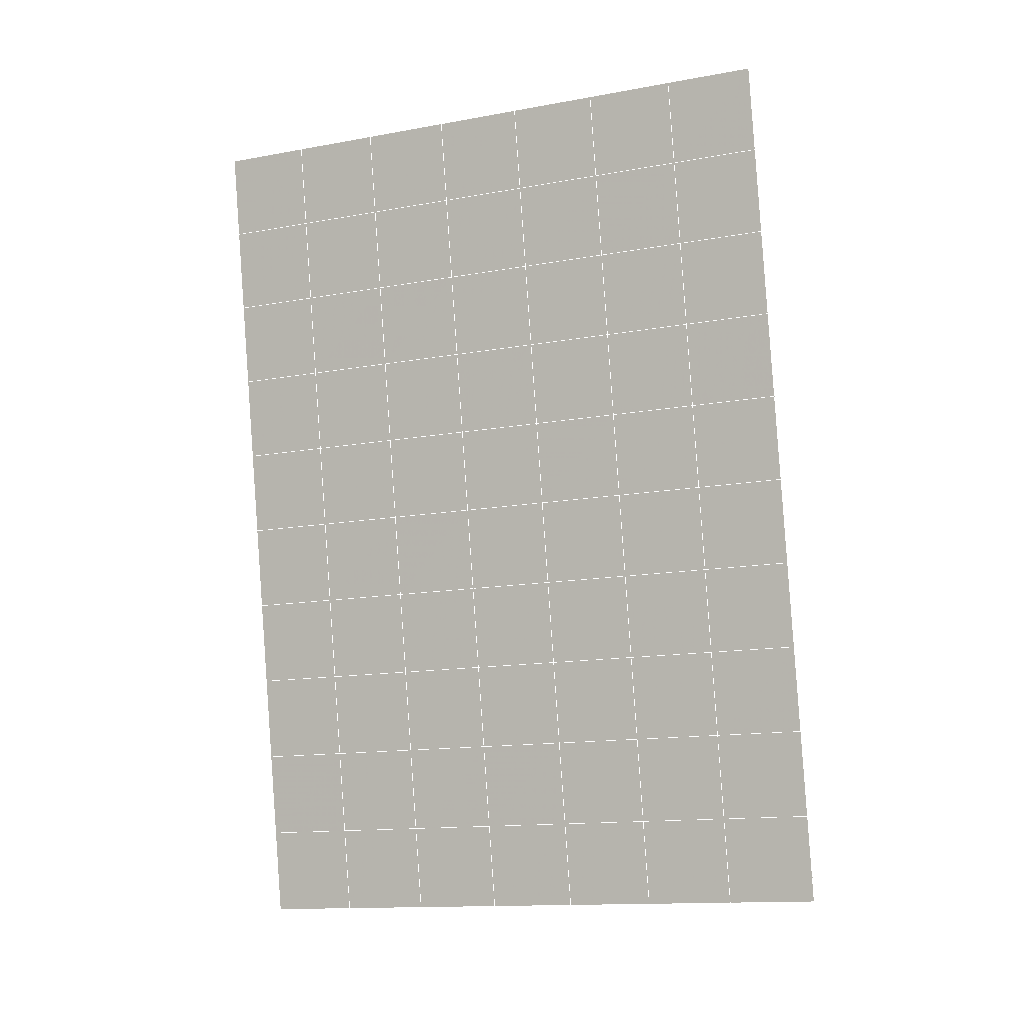
<metadata>
{"format":"obj","ext":"obj","renderer":"f3d","projection":"perspective","resolution":1024,"background":"white","views":[{"elev":-3.4,"azim":94.5,"up":"+Z"}]}
</metadata>
<code>
v 49 21.56 20.7
v 51 21.56 20.7
v 50.89 19.61 20.57
v 49.04 19.3 20.55
v 49 21.4 22.9
v 51 21.4 22.9
v 49 21.25 25.09
v 51 21.25 25.09
v 49 21.1 27.29
v 51 21.1 27.29
v 49 20.94 29.48
v 51 20.94 29.48
v 49 20.79 31.68
v 51 20.79 31.68
v 49 20.64 33.87
v 51 20.64 33.87
v 49 20.48 36.07
v 51 20.48 36.07
v 49 20.33 38.26
v 51 20.33 38.26
v 49 20.18 40.45
v 51 20.18 40.45
v 49 20.02 42.65
v 51 20.02 42.65
v 48.58 17.86 42.5
v 50.89 17.69 42.49
v 48.54 15.87 42.36
v 50.12 15.96 42.36
v 49.04 13.66 42.2
v 51.12 14.34 42.25
v 49.84 12 42.09
v 51.02 11.98 42.09
v 49.96 10.52 41.98
v 50.69 10.01 41.95
v 49.26 9.938 41.94
v 49.99 8.333 41.83
v 48.57 9.333 41.9
v 49.29 7.196 41.75
v 48.57 9.487 39.71
v 49.29 7.349 39.56
v 48.57 9.641 37.51
v 49.29 7.503 37.36
v 48.57 9.794 35.32
v 49.29 7.657 35.17
v 48.57 9.947 33.12
v 49.29 7.81 32.97
v 48.57 10.1 30.93
v 49.29 7.963 30.78
v 48.57 10.25 28.73
v 49.29 8.117 28.58
v 48.57 10.41 26.54
v 49.29 8.27 26.39
v 48.57 10.56 24.34
v 49.29 8.424 24.19
v 48.57 10.71 22.15
v 49.29 8.577 22
v 48.57 10.87 19.96
v 49.29 8.73 19.81
v 50.01 11.24 19.98
v 50 9.352 19.85
v 51.43 10.87 19.96
v 50.71 8.731 19.81
v 51.43 10.71 22.15
v 50.71 8.577 22
v 51.43 10.56 24.34
v 50.71 8.424 24.2
v 51.43 10.41 26.54
v 50.71 8.27 26.39
v 51.43 10.25 28.73
v 50.71 8.117 28.58
v 51.43 10.1 30.93
v 50.71 7.964 30.78
v 51.43 9.948 33.12
v 50.71 7.81 32.97
v 51.43 9.794 35.32
v 50.71 7.657 35.17
v 51.43 9.641 37.51
v 50.71 7.503 37.36
v 51.43 9.487 39.71
v 50.71 7.35 39.56
v 51.43 9.334 41.9
v 50.71 7.196 41.75
v 52.14 11.47 42.05
v 52.14 11.62 39.86
v 52.14 11.78 37.66
v 52.14 11.93 35.47
v 52.14 12.09 33.27
v 52.14 12.24 31.08
v 52.14 12.39 28.88
v 52.14 12.55 26.69
v 52.14 12.7 24.49
v 52.14 12.85 22.3
v 52.14 13.01 20.1
v 50.04 13.87 20.16
v 47.86 13.01 20.1
v 47.86 12.85 22.3
v 47.86 12.7 24.49
v 47.86 12.55 26.69
v 47.86 12.39 28.88
v 47.86 12.24 31.08
v 47.86 12.09 33.27
v 47.86 11.93 35.47
v 47.86 11.78 37.66
v 47.86 11.62 39.86
v 47.86 11.47 42.05
v 48.84 11.77 42.07
v 50 5.058 41.6
v 50 5.212 39.41
v 50 5.365 37.21
v 50 5.519 35.02
v 50 5.672 32.82
v 50 5.826 30.63
v 50 5.979 28.43
v 50 6.133 26.24
v 50 6.286 24.05
v 50 6.44 21.85
v 50 6.593 19.66
v 51.49 15.88 20.31
v 52.86 15.14 20.25
v 52.19 17.6 20.43
v 53.57 17.28 20.4
v 52.62 19.58 20.56
v 54.29 19.42 20.55
v 53 21.56 20.7
v 55 21.56 20.7
v 53 21.4 22.9
v 55 21.4 22.9
v 53 21.25 25.09
v 55 21.25 25.09
v 53 21.1 27.29
v 55 21.1 27.29
v 53 20.94 29.48
v 55 20.94 29.48
v 53 20.79 31.68
v 55 20.79 31.68
v 53 20.64 33.87
v 55 20.64 33.87
v 53 20.48 36.06
v 55 20.48 36.06
v 53 20.33 38.26
v 55 20.33 38.26
v 53 20.18 40.45
v 55 20.18 40.45
v 53 20.02 42.65
v 55 20.02 42.65
v 52.76 18.07 42.51
v 54.29 17.88 42.5
v 52.24 16.33 42.39
v 53.57 15.75 42.35
v 52.86 13.61 42.2
v 47.14 13.61 42.2
v 46.43 15.75 42.35
v 45.71 17.88 42.5
v 47 20.02 42.65
v 47 20.18 40.45
v 47 20.33 38.26
v 47 20.48 36.06
v 47 20.64 33.87
v 47 20.79 31.68
v 47 20.94 29.48
v 47 21.1 27.29
v 47 21.25 25.09
v 47 21.4 22.9
v 47 21.56 20.7
v 47.23 19.63 20.57
v 48.83 16.07 20.32
v 50.46 17.54 20.42
v 47.14 15.14 20.25
v 47.14 14.99 22.45
v 47.14 14.84 24.64
v 47.14 14.68 26.84
v 47.14 14.53 29.03
v 47.14 14.38 31.23
v 47.14 14.22 33.42
v 47.14 14.07 35.62
v 47.14 13.92 37.81
v 47.14 13.76 40.01
v 52.86 14.99 22.45
v 52.86 14.84 24.64
v 52.86 14.68 26.84
v 52.86 14.53 29.03
v 52.86 14.38 31.23
v 52.86 14.22 33.42
v 52.86 14.07 35.62
v 52.86 13.92 37.81
v 52.86 13.76 40.01
v 53.57 15.9 40.15
v 53.57 16.05 37.96
v 53.57 16.21 35.77
v 53.57 16.36 33.57
v 53.57 16.51 31.38
v 53.57 16.67 29.18
v 53.57 16.82 26.99
v 53.57 16.97 24.79
v 53.57 17.13 22.6
v 54.29 18.04 40.3
v 54.29 18.19 38.11
v 54.29 18.34 35.92
v 54.29 18.5 33.72
v 54.29 18.65 31.53
v 54.29 18.8 29.33
v 54.29 18.96 27.14
v 54.29 19.11 24.94
v 54.29 19.27 22.75
v 47.79 17.94 20.45
v 46.43 17.28 20.4
v 46.43 17.13 22.6
v 46.43 16.97 24.79
v 46.43 16.82 26.99
v 46.43 16.67 29.18
v 46.43 16.51 31.38
v 46.43 16.36 33.57
v 46.43 16.21 35.77
v 46.43 16.05 37.96
v 46.43 15.9 40.16
v 45.71 19.42 20.55
v 45.71 19.27 22.75
v 45.71 19.11 24.94
v 45.71 18.96 27.14
v 45.71 18.8 29.33
v 45.71 18.65 31.53
v 45.71 18.5 33.72
v 45.71 18.34 35.92
v 45.71 18.19 38.11
v 45.71 18.04 40.3
v 45 21.56 20.7
v 45 21.4 22.9
v 45 21.25 25.09
v 45 21.1 27.29
v 45 20.94 29.48
v 45 20.79 31.68
v 45 20.64 33.87
v 45 20.48 36.07
v 45 20.33 38.26
v 45 20.18 40.45
v 45 20.02 42.65
v 49.96 10.52 41.98
v 49.84 12 42.09
v 49.04 13.66 42.2
v 47.14 13.61 42.2
v 47.14 13.76 40.01
v 47.86 11.62 39.86
v 48.57 9.487 39.71
v 49.29 7.349 39.56
v 49.29 7.196 41.75
v 50 5.058 41.6
v 50.71 7.196 41.75
v 50.71 7.35 39.56
v 51.43 9.487 39.71
v 51.43 9.334 41.9
v 52.14 11.47 42.05
v 51.02 11.98 42.09
v 51.12 14.34 42.25
v 48.84 11.77 42.07
v 47.86 11.47 42.05
v 48.57 9.333 41.9
v 49.99 8.333 41.83
v 50.69 10.01 41.95
v 49.26 9.938 41.94
v 48.57 9.641 37.51
v 47.86 11.78 37.66
v 47.14 13.92 37.81
v 46.43 16.05 37.96
v 46.43 15.9 40.16
v 46.43 15.75 42.35
v 48.54 15.87 42.36
v 52.24 16.33 42.39
v 50.89 17.69 42.49
v 50.12 15.96 42.36
v 52.86 13.61 42.2
v 52.14 11.62 39.86
v 51.43 9.641 37.51
v 50.71 7.503 37.36
v 50 5.212 39.41
v 45.71 17.88 42.5
v 45.71 18.04 40.3
v 45.71 18.19 38.11
v 45.71 18.34 35.92
v 46.43 16.21 35.77
v 47.14 14.07 35.62
v 47.86 11.93 35.47
v 52.76 18.07 42.51
v 53.57 15.75 42.35
v 53.57 15.9 40.15
v 52.86 13.76 40.01
v 52.86 13.92 37.81
v 52.14 11.78 37.66
v 52.14 11.93 35.47
v 51.43 9.794 35.32
v 51.43 9.948 33.12
v 50.71 7.81 32.97
v 50.71 7.657 35.17
v 50 5.519 35.02
v 50 5.365 37.21
v 49.29 7.503 37.36
v 54.29 17.88 42.5
v 53 20.02 42.65
v 51 20.02 42.65
v 48.58 17.86 42.5
v 55 20.02 42.65
v 55 20.18 40.45
v 55 20.33 38.26
v 55 20.48 36.06
v 54.29 18.34 35.91
v 54.29 18.5 33.72
v 53.57 16.36 33.57
v 53.57 16.51 31.38
v 52.86 14.38 31.23
v 52.86 14.53 29.03
v 52.14 12.39 28.88
v 52.14 12.55 26.69
v 51.43 10.41 26.54
v 51.43 10.56 24.34
v 50.71 8.424 24.19
v 50.71 8.27 26.39
v 50 6.133 26.24
v 50 5.979 28.43
v 49.29 8.117 28.58
v 49.29 7.963 30.78
v 48.57 10.1 30.93
v 48.57 9.947 33.12
v 47.86 12.09 33.27
v 48.57 9.794 35.32
v 49.29 7.81 32.97
v 50 5.826 30.63
v 50.71 8.117 28.58
v 51.43 10.25 28.73
v 52.14 12.24 31.08
v 52.86 14.22 33.42
v 53.57 16.21 35.77
v 54.29 18.19 38.11
v 53 20.33 38.26
v 53 20.18 40.45
v 54.29 18.04 40.3
v 53.57 16.05 37.96
v 52.86 14.07 35.62
v 52.14 12.09 33.27
v 51.43 10.1 30.93
v 50.71 7.964 30.78
v 50 5.672 32.82
v 49.29 7.657 35.17
v 51 20.18 40.45
v 49 20.02 42.65
v 45 20.02 42.65
v 45 20.18 40.45
v 45 20.33 38.26
v 45 20.48 36.06
v 45.71 18.5 33.72
v 46.43 16.36 33.57
v 47.14 14.22 33.42
v 47 20.18 40.45
v 49 20.18 40.45
v 51 20.33 38.26
v 53 20.48 36.06
v 55 20.64 33.87
v 54.29 18.65 31.53
v 53.57 16.67 29.18
v 52.86 14.68 26.84
v 52.14 12.7 24.49
v 51.43 10.71 22.15
v 50.71 8.577 22
v 50 6.286 24.05
v 49.29 8.27 26.39
v 48.57 10.25 28.73
v 47.86 12.24 31.08
v 47.14 14.38 31.23
v 47.86 12.39 28.88
v 48.57 10.41 26.54
v 49.29 8.424 24.19
v 50 6.44 21.85
v 50.71 8.731 19.81
v 51.43 10.87 19.96
v 52.14 12.85 22.3
v 52.86 14.84 24.64
v 53.57 16.82 26.99
v 54.29 18.8 29.33
v 55 20.79 31.68
v 53 20.64 33.87
v 51 20.48 36.07
v 49 20.33 38.26
v 47 20.02 42.65
v 50 6.593 19.66
v 49.29 8.73 19.81
v 49.29 8.577 22
v 48.57 10.71 22.15
v 48.57 10.56 24.34
v 47.86 12.7 24.49
v 47.86 12.55 26.69
v 47.14 14.68 26.84
v 47.14 14.53 29.03
v 46.43 16.67 29.18
v 46.43 16.51 31.38
v 50 9.352 19.85
v 50.01 11.24 19.98
v 52.14 13.01 20.1
v 52.86 14.99 22.45
v 53.57 16.97 24.79
v 54.29 18.96 27.14
v 55 20.94 29.48
v 53 20.79 31.68
v 51 20.64 33.87
v 49 20.48 36.06
v 47 20.33 38.26
v 47 20.48 36.06
v 45 20.64 33.87
v 45.71 18.65 31.53
v 48.57 10.87 19.96
v 47.86 12.85 22.3
v 47.14 14.84 24.64
v 46.43 16.82 26.99
v 45.71 18.8 29.33
v 45 20.79 31.68
v 47 20.64 33.87
v 49 20.64 33.87
v 47 20.79 31.68
v 45 20.94 29.48
v 45.71 18.96 27.14
v 46.43 16.97 24.79
v 47.14 14.99 22.45
v 47.86 13.01 20.1
v 50.04 13.87 20.16
v 52.86 15.14 20.25
v 53.57 17.13 22.6
v 54.29 19.11 24.94
v 55 21.1 27.29
v 53 20.94 29.48
v 51 20.79 31.68
v 49 20.79 31.68
v 47 20.94 29.48
v 45 21.1 27.29
v 45.71 19.11 24.94
v 46.43 17.13 22.6
v 47.14 15.14 20.25
v 51.49 15.88 20.31
v 53.57 17.28 20.4
v 54.29 19.27 22.75
v 55 21.25 25.09
v 53 21.1 27.29
v 51 20.94 29.48
v 49 20.94 29.48
v 47 21.1 27.29
v 45 21.25 25.09
v 45.71 19.27 22.75
v 46.43 17.28 20.4
v 48.83 16.07 20.32
v 55 21.56 20.7
v 53 21.56 20.7
v 52.62 19.58 20.56
v 50.89 19.61 20.57
v 50.46 17.54 20.42
v 52.19 17.6 20.43
v 54.29 19.42 20.55
v 55 21.4 22.9
v 53 21.4 22.9
v 53 21.25 25.09
v 51 21.25 25.09
v 49 21.25 25.09
v 47 21.25 25.09
v 45 21.4 22.9
v 45.71 19.42 20.55
v 47.79 17.94 20.45
v 51 21.1 27.29
v 49 21.1 27.29
v 51 21.4 22.9
v 51 21.56 20.7
v 49 21.4 22.9
v 47 21.4 22.9
v 45 21.56 20.7
v 47.23 19.63 20.57
v 49.04 19.3 20.54
v 49 21.56 20.7
v 47 21.56 20.7
f 1 2 3
f 1 3 4
f 5 6 2
f 5 2 1
f 7 8 6
f 7 6 5
f 9 10 8
f 9 8 7
f 11 12 10
f 11 10 9
f 13 14 12
f 13 12 11
f 15 16 14
f 15 14 13
f 17 18 16
f 17 16 15
f 19 20 18
f 19 18 17
f 21 22 20
f 21 20 19
f 23 24 22
f 23 22 21
f 25 26 24
f 25 24 23
f 27 28 26
f 27 26 25
f 29 30 28
f 29 28 27
f 31 32 30
f 31 30 29
f 33 34 32
f 33 32 31
f 35 36 34
f 35 34 33
f 37 38 36
f 37 36 35
f 39 40 38
f 39 38 37
f 41 42 40
f 41 40 39
f 43 44 42
f 43 42 41
f 45 46 44
f 45 44 43
f 47 48 46
f 47 46 45
f 49 50 48
f 49 48 47
f 51 52 50
f 51 50 49
f 53 54 52
f 53 52 51
f 55 56 54
f 55 54 53
f 57 58 56
f 57 56 55
f 59 60 58
f 59 58 57
f 61 62 60
f 61 60 59
f 63 64 62
f 63 62 61
f 65 66 64
f 65 64 63
f 67 68 66
f 67 66 65
f 69 70 68
f 69 68 67
f 71 72 70
f 71 70 69
f 73 74 72
f 73 72 71
f 75 76 74
f 75 74 73
f 77 78 76
f 77 76 75
f 79 80 78
f 79 78 77
f 81 82 80
f 81 80 79
f 34 36 82
f 34 82 81
f 81 83 32
f 81 32 34
f 79 84 83
f 79 83 81
f 77 85 84
f 77 84 79
f 75 86 85
f 75 85 77
f 73 87 86
f 73 86 75
f 71 88 87
f 71 87 73
f 69 89 88
f 69 88 71
f 67 90 89
f 67 89 69
f 65 91 90
f 65 90 67
f 63 92 91
f 63 91 65
f 61 93 92
f 61 92 63
f 59 94 93
f 59 93 61
f 57 95 94
f 57 94 59
f 55 96 95
f 55 95 57
f 53 97 96
f 53 96 55
f 51 98 97
f 51 97 53
f 49 99 98
f 49 98 51
f 47 100 99
f 47 99 49
f 45 101 100
f 45 100 47
f 43 102 101
f 43 101 45
f 41 103 102
f 41 102 43
f 39 104 103
f 39 103 41
f 37 105 104
f 37 104 39
f 35 106 105
f 35 105 37
f 33 31 106
f 33 106 35
f 107 82 36
f 107 36 38
f 108 80 82
f 108 82 107
f 109 78 80
f 109 80 108
f 110 76 78
f 110 78 109
f 111 74 76
f 111 76 110
f 112 72 74
f 112 74 111
f 113 70 72
f 113 72 112
f 114 68 70
f 114 70 113
f 115 66 68
f 115 68 114
f 116 64 66
f 116 66 115
f 117 62 64
f 117 64 116
f 58 60 62
f 58 62 117
f 116 56 58
f 116 58 117
f 115 54 56
f 115 56 116
f 114 52 54
f 114 54 115
f 113 50 52
f 113 52 114
f 112 48 50
f 112 50 113
f 111 46 48
f 111 48 112
f 110 44 46
f 110 46 111
f 109 42 44
f 109 44 110
f 108 40 42
f 108 42 109
f 107 38 40
f 107 40 108
f 118 119 93
f 118 93 94
f 120 121 119
f 120 119 118
f 122 123 121
f 122 121 120
f 124 125 123
f 124 123 122
f 126 127 125
f 126 125 124
f 128 129 127
f 128 127 126
f 130 131 129
f 130 129 128
f 132 133 131
f 132 131 130
f 134 135 133
f 134 133 132
f 136 137 135
f 136 135 134
f 138 139 137
f 138 137 136
f 140 141 139
f 140 139 138
f 142 143 141
f 142 141 140
f 144 145 143
f 144 143 142
f 146 147 145
f 146 145 144
f 148 149 147
f 148 147 146
f 30 150 149
f 30 149 148
f 32 83 150
f 32 150 30
f 29 151 105
f 29 105 106
f 27 152 151
f 27 151 29
f 25 153 152
f 25 152 27
f 23 154 153
f 23 153 25
f 21 155 154
f 21 154 23
f 19 156 155
f 19 155 21
f 17 157 156
f 17 156 19
f 15 158 157
f 15 157 17
f 13 159 158
f 13 158 15
f 11 160 159
f 11 159 13
f 9 161 160
f 9 160 11
f 7 162 161
f 7 161 9
f 5 163 162
f 5 162 7
f 1 164 163
f 1 163 5
f 4 165 164
f 4 164 1
f 94 166 167
f 94 167 118
f 95 168 166
f 95 166 94
f 96 169 168
f 96 168 95
f 97 170 169
f 97 169 96
f 98 171 170
f 98 170 97
f 99 172 171
f 99 171 98
f 100 173 172
f 100 172 99
f 101 174 173
f 101 173 100
f 102 175 174
f 102 174 101
f 103 176 175
f 103 175 102
f 104 177 176
f 104 176 103
f 105 151 177
f 105 177 104
f 178 92 93
f 178 93 119
f 179 91 92
f 179 92 178
f 180 90 91
f 180 91 179
f 181 89 90
f 181 90 180
f 182 88 89
f 182 89 181
f 183 87 88
f 183 88 182
f 184 86 87
f 184 87 183
f 185 85 86
f 185 86 184
f 186 84 85
f 186 85 185
f 150 83 84
f 150 84 186
f 186 187 149
f 186 149 150
f 185 188 187
f 185 187 186
f 184 189 188
f 184 188 185
f 183 190 189
f 183 189 184
f 182 191 190
f 182 190 183
f 181 192 191
f 181 191 182
f 180 193 192
f 180 192 181
f 179 194 193
f 179 193 180
f 178 195 194
f 178 194 179
f 119 121 195
f 119 195 178
f 187 196 147
f 187 147 149
f 188 197 196
f 188 196 187
f 189 198 197
f 189 197 188
f 190 199 198
f 190 198 189
f 191 200 199
f 191 199 190
f 192 201 200
f 192 200 191
f 193 202 201
f 193 201 192
f 194 203 202
f 194 202 193
f 195 204 203
f 195 203 194
f 121 123 204
f 121 204 195
f 196 143 145
f 196 145 147
f 197 141 143
f 197 143 196
f 198 139 141
f 198 141 197
f 199 137 139
f 199 139 198
f 200 135 137
f 200 137 199
f 201 133 135
f 201 135 200
f 202 131 133
f 202 133 201
f 203 129 131
f 203 131 202
f 204 127 129
f 204 129 203
f 123 125 127
f 123 127 204
f 166 205 4
f 166 4 167
f 168 206 205
f 168 205 166
f 169 207 206
f 169 206 168
f 170 208 207
f 170 207 169
f 171 209 208
f 171 208 170
f 172 210 209
f 172 209 171
f 173 211 210
f 173 210 172
f 174 212 211
f 174 211 173
f 175 213 212
f 175 212 174
f 176 214 213
f 176 213 175
f 177 215 214
f 177 214 176
f 151 152 215
f 151 215 177
f 144 24 26
f 144 26 146
f 142 22 24
f 142 24 144
f 140 20 22
f 140 22 142
f 138 18 20
f 138 20 140
f 136 16 18
f 136 18 138
f 134 14 16
f 134 16 136
f 132 12 14
f 132 14 134
f 130 10 12
f 130 12 132
f 128 8 10
f 128 10 130
f 126 6 8
f 126 8 128
f 124 2 6
f 124 6 126
f 122 3 2
f 122 2 124
f 120 167 3
f 120 3 122
f 206 216 165
f 206 165 205
f 207 217 216
f 207 216 206
f 208 218 217
f 208 217 207
f 209 219 218
f 209 218 208
f 210 220 219
f 210 219 209
f 211 221 220
f 211 220 210
f 212 222 221
f 212 221 211
f 213 223 222
f 213 222 212
f 214 224 223
f 214 223 213
f 215 225 224
f 215 224 214
f 152 153 225
f 152 225 215
f 216 226 164
f 216 164 165
f 217 227 226
f 217 226 216
f 218 228 227
f 218 227 217
f 219 229 228
f 219 228 218
f 220 230 229
f 220 229 219
f 221 231 230
f 221 230 220
f 222 232 231
f 222 231 221
f 223 233 232
f 223 232 222
f 224 234 233
f 224 233 223
f 225 235 234
f 225 234 224
f 153 236 235
f 153 235 225
f 227 163 164
f 227 164 226
f 228 162 163
f 228 163 227
f 229 161 162
f 229 162 228
f 230 160 161
f 230 161 229
f 231 159 160
f 231 160 230
f 232 158 159
f 232 159 231
f 233 157 158
f 233 158 232
f 234 156 157
f 234 157 233
f 235 155 156
f 235 156 234
f 236 154 155
f 236 155 235
f 28 30 148
f 28 148 26
f 167 4 3
f 4 205 165
f 120 118 167
f 154 236 153
f 148 146 26
f 31 29 106
l 237 238
l 238 239
l 239 240
l 240 241
l 241 242
l 242 243
l 243 244
l 244 245
l 245 246
l 246 247
l 247 248
l 248 249
l 249 250
l 250 251
l 251 252
l 252 253
l 253 239
l 239 254
l 254 255
l 255 256
l 256 245
l 245 257
l 257 247
l 247 250
l 250 258
l 258 252
l 252 238
l 238 254
l 254 259
l 259 237
l 237 258
l 258 257
l 257 259
l 259 256
l 256 243
l 243 260
l 260 261
l 261 262
l 262 263
l 263 264
l 264 265
l 265 266
l 266 239
l 253 267
l 267 268
l 268 269
l 269 253
l 253 270
l 270 251
l 251 271
l 271 249
l 249 272
l 272 273
l 273 248
l 248 274
l 274 246
l 240 265
l 265 275
l 275 276
l 276 277
l 277 278
l 278 279
l 279 280
l 280 281
l 281 261
l 261 242
l 242 255
l 255 240
l 268 282
l 282 267
l 267 283
l 283 284
l 284 285
l 285 286
l 286 287
l 287 288
l 288 289
l 289 290
l 290 291
l 291 292
l 292 293
l 293 294
l 294 295
l 295 244
l 244 274
l 274 294
l 294 273
l 273 292
l 292 289
l 289 272
l 272 287
l 287 271
l 271 285
l 285 270
l 270 283
l 283 296
l 296 282
l 282 297
l 297 298
l 298 268
l 268 299
l 299 266
l 266 269
l 300 301
l 301 302
l 302 303
l 303 304
l 304 305
l 305 306
l 306 307
l 307 308
l 308 309
l 309 310
l 310 311
l 311 312
l 312 313
l 313 314
l 314 315
l 315 316
l 316 317
l 317 318
l 318 319
l 319 320
l 320 321
l 321 322
l 322 281
l 281 323
l 323 321
l 321 324
l 324 319
l 319 325
l 325 317
l 317 326
l 326 315
l 315 312
l 312 327
l 327 310
l 310 328
l 328 308
l 308 329
l 329 306
l 306 330
l 330 304
l 304 331
l 331 302
l 302 332
l 332 333
l 333 297
l 297 300
l 300 296
l 296 334
l 334 331
l 331 335
l 335 330
l 330 336
l 336 329
l 329 337
l 337 328
l 328 338
l 338 327
l 327 326
l 326 339
l 339 325
l 325 340
l 340 324
l 324 341
l 341 323
l 323 260
l 260 295
l 295 341
l 341 293
l 293 340
l 340 291
l 291 339
l 339 338
l 338 290
l 290 337
l 337 288
l 288 336
l 336 286
l 286 335
l 335 284
l 284 334
l 334 301
l 301 333
l 333 342
l 342 298
l 298 343
l 343 299
l 299 275
l 275 344
l 344 345
l 345 346
l 346 347
l 347 278
l 278 348
l 348 349
l 349 350
l 350 280
l 280 262
l 262 241
l 241 264
l 264 276
l 276 345
l 345 351
l 351 352
l 352 342
l 342 353
l 353 332
l 332 354
l 354 303
l 303 355
l 355 305
l 305 356
l 356 307
l 307 357
l 357 309
l 309 358
l 358 311
l 311 359
l 359 313
l 313 360
l 360 361
l 361 314
l 314 362
l 362 316
l 316 363
l 363 318
l 318 364
l 364 320
l 320 365
l 365 322
l 322 350
l 350 366
l 366 365
l 365 367
l 367 364
l 364 368
l 368 363
l 363 369
l 369 362
l 362 370
l 370 361
l 361 371
l 371 372
l 372 360
l 360 373
l 373 359
l 359 374
l 374 358
l 358 375
l 375 357
l 357 376
l 376 356
l 356 377
l 377 355
l 355 378
l 378 354
l 354 379
l 379 353
l 353 380
l 380 352
l 352 343
l 343 381
l 381 275
l 382 383
l 383 384
l 384 385
l 385 386
l 386 387
l 387 388
l 388 389
l 389 390
l 390 391
l 391 392
l 392 366
l 366 390
l 390 367
l 367 388
l 388 368
l 368 386
l 386 369
l 369 384
l 384 370
l 370 382
l 382 371
l 371 393
l 393 394
l 394 372
l 372 395
l 395 373
l 373 396
l 396 374
l 374 397
l 397 375
l 375 398
l 398 376
l 376 399
l 399 377
l 377 400
l 400 378
l 378 401
l 401 379
l 379 402
l 402 380
l 380 403
l 403 404
l 404 347
l 347 405
l 405 348
l 348 406
l 406 392
l 392 349
l 349 279
l 279 263
l 263 277
l 277 346
l 346 403
l 403 351
l 351 381
l 381 344
l 393 383
l 383 407
l 407 385
l 385 408
l 408 387
l 387 409
l 409 389
l 389 410
l 410 391
l 391 411
l 411 406
l 406 412
l 412 405
l 405 413
l 413 404
l 404 402
l 402 414
l 414 413
l 413 415
l 415 412
l 412 416
l 416 411
l 411 417
l 417 410
l 410 418
l 418 409
l 409 419
l 419 408
l 408 420
l 420 407
l 407 394
l 394 421
l 421 395
l 395 422
l 422 396
l 396 423
l 423 397
l 397 424
l 424 398
l 398 425
l 425 399
l 399 426
l 426 400
l 400 427
l 427 401
l 401 414
l 414 428
l 428 415
l 415 429
l 429 416
l 416 430
l 430 417
l 417 431
l 431 418
l 418 432
l 432 419
l 419 433
l 433 420
l 420 421
l 421 434
l 434 422
l 422 435
l 435 423
l 423 436
l 436 424
l 424 437
l 437 425
l 425 438
l 438 426
l 426 439
l 439 427
l 427 428
l 428 440
l 440 429
l 429 441
l 441 430
l 430 442
l 442 431
l 431 443
l 443 432
l 432 444
l 444 433
l 433 445
l 445 421
l 446 447
l 447 448
l 448 449
l 449 450
l 450 451
l 451 448
l 448 452
l 452 446
l 446 453
l 453 454
l 454 455
l 455 456
l 456 457
l 457 458
l 458 442
l 442 459
l 459 443
l 443 460
l 460 444
l 444 461
l 461 445
l 445 450
l 450 434
l 434 451
l 451 435
l 435 452
l 452 436
l 436 453
l 453 437
l 437 455
l 455 438
l 438 462
l 462 463
l 463 440
l 440 439
l 439 462
l 462 456
l 456 464
l 464 454
l 454 447
l 447 465
l 465 464
l 464 466
l 466 457
l 457 463
l 463 441
l 441 458
l 458 467
l 467 459
l 459 468
l 468 460
l 460 469
l 469 461
l 461 470
l 470 471
l 471 465
l 465 449
l 449 470
l 470 469
l 469 472
l 472 467
l 467 466
l 466 471
l 471 472
l 472 468
l 470 450

</code>
